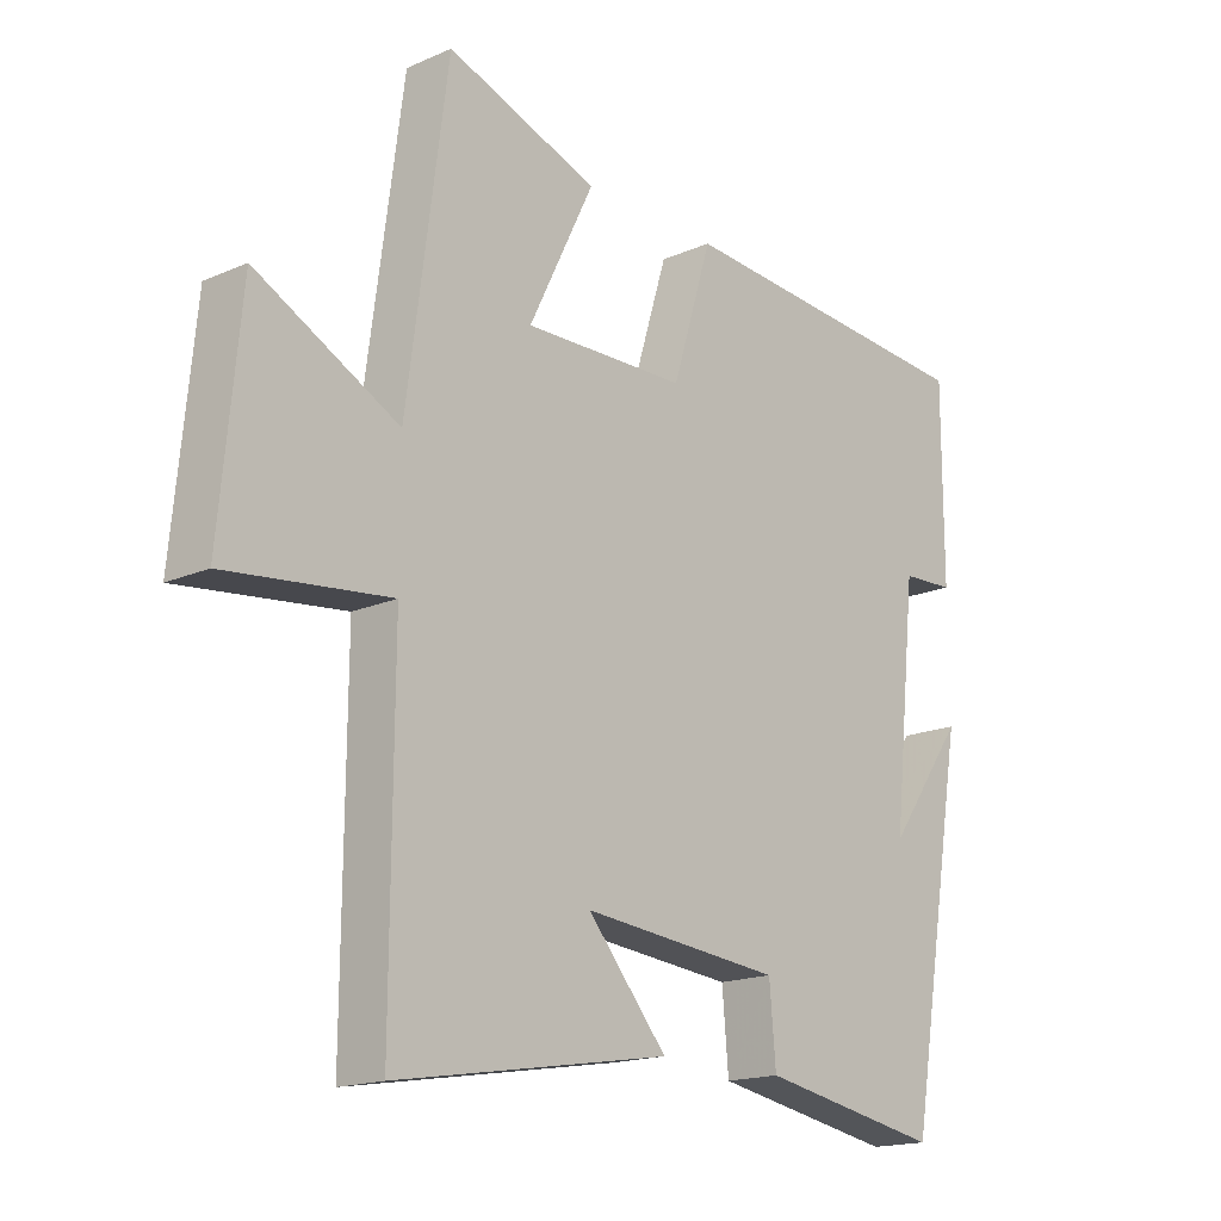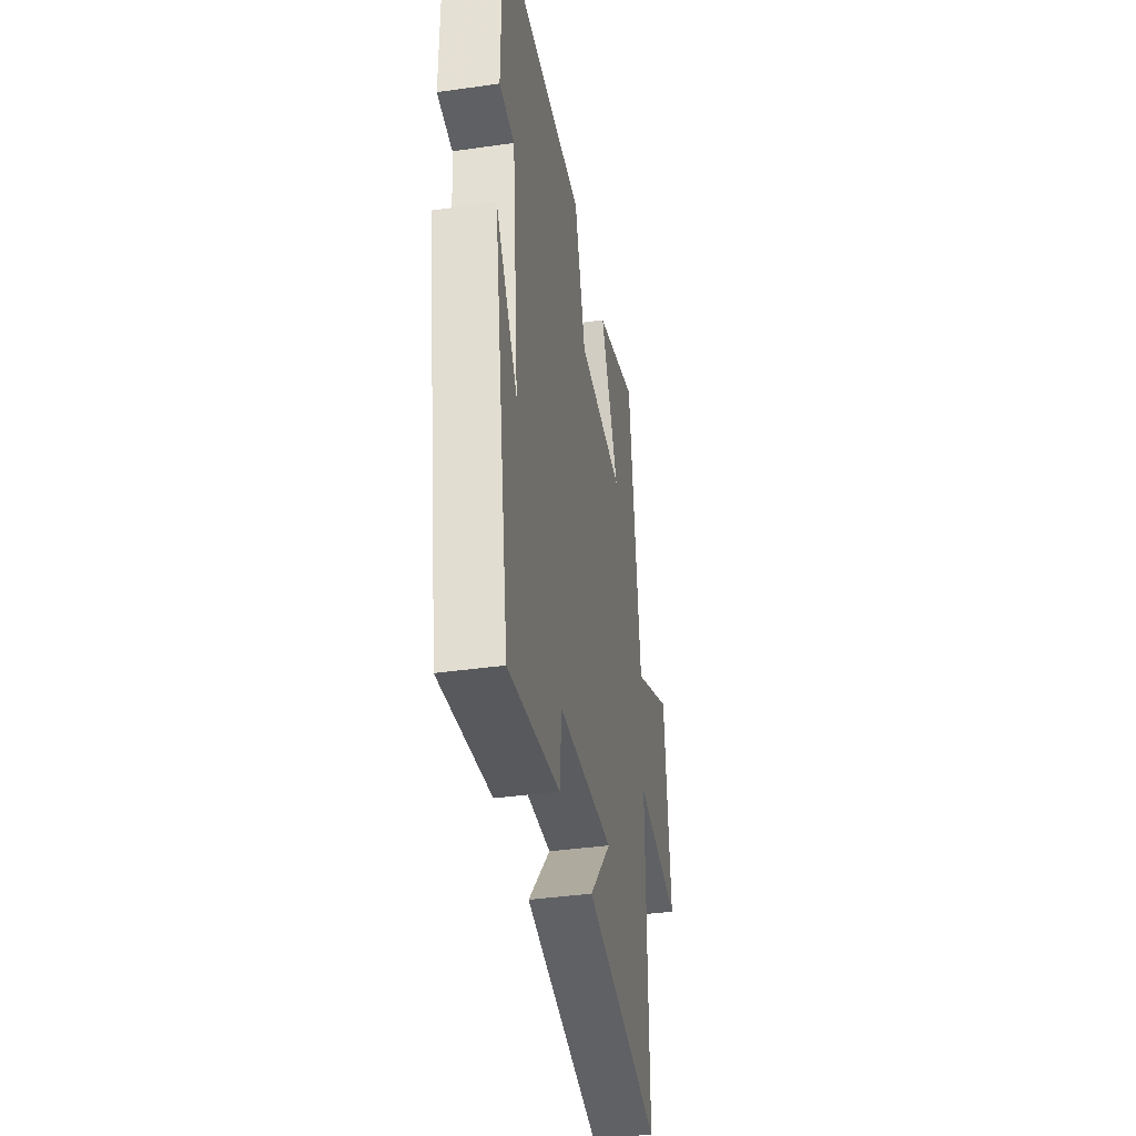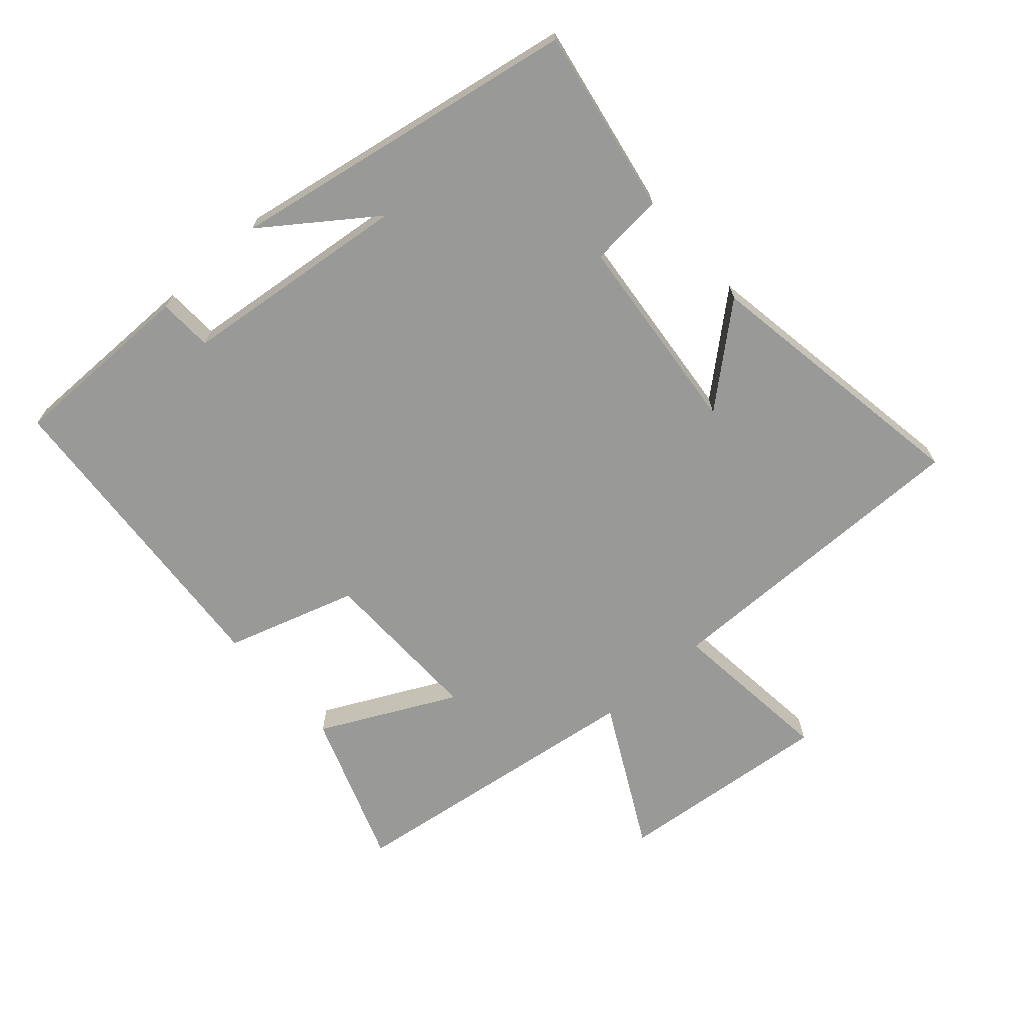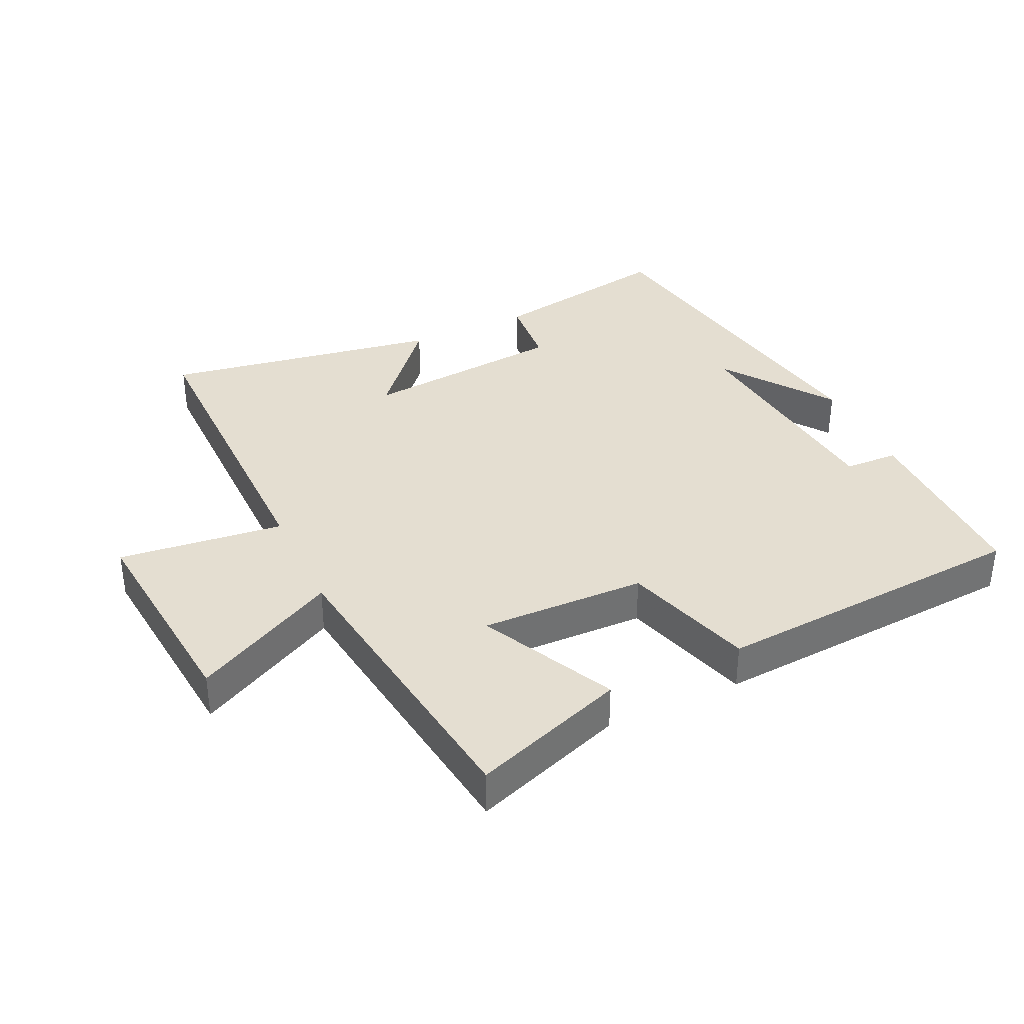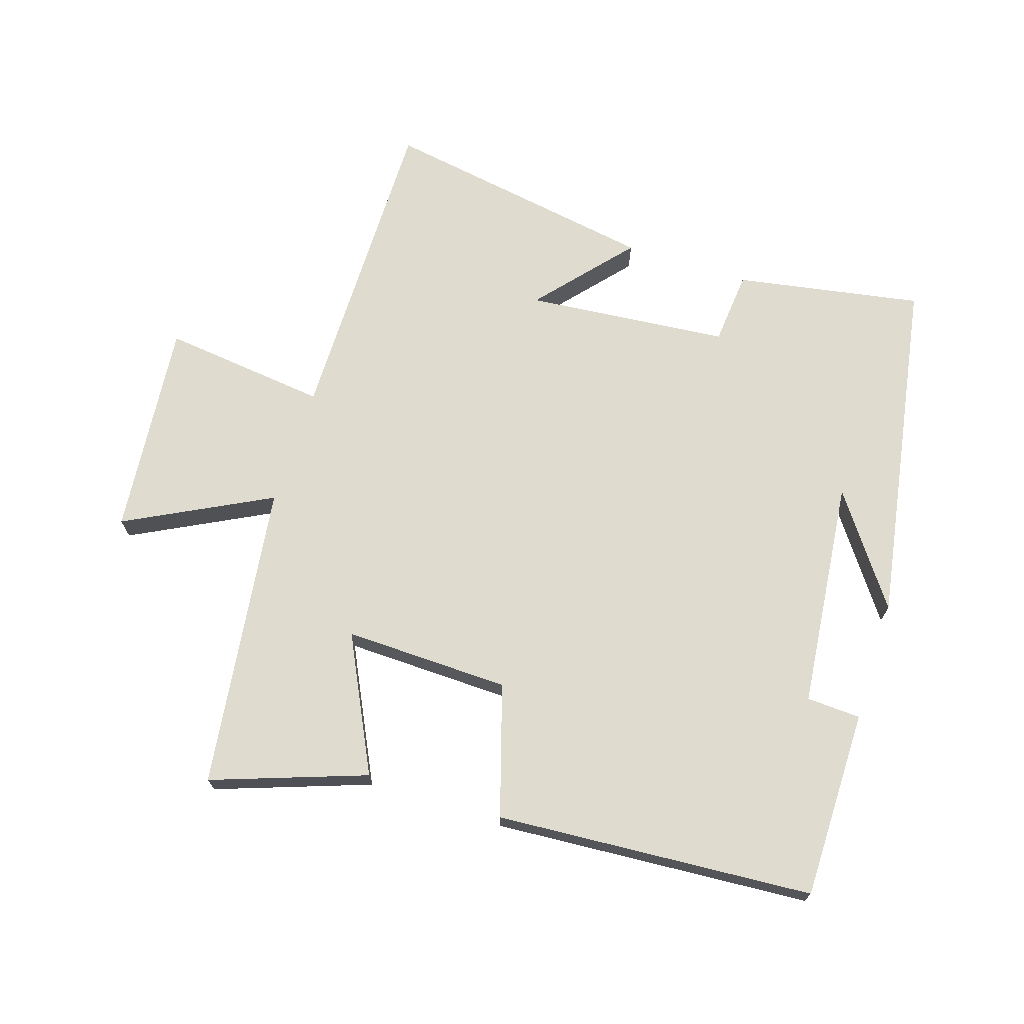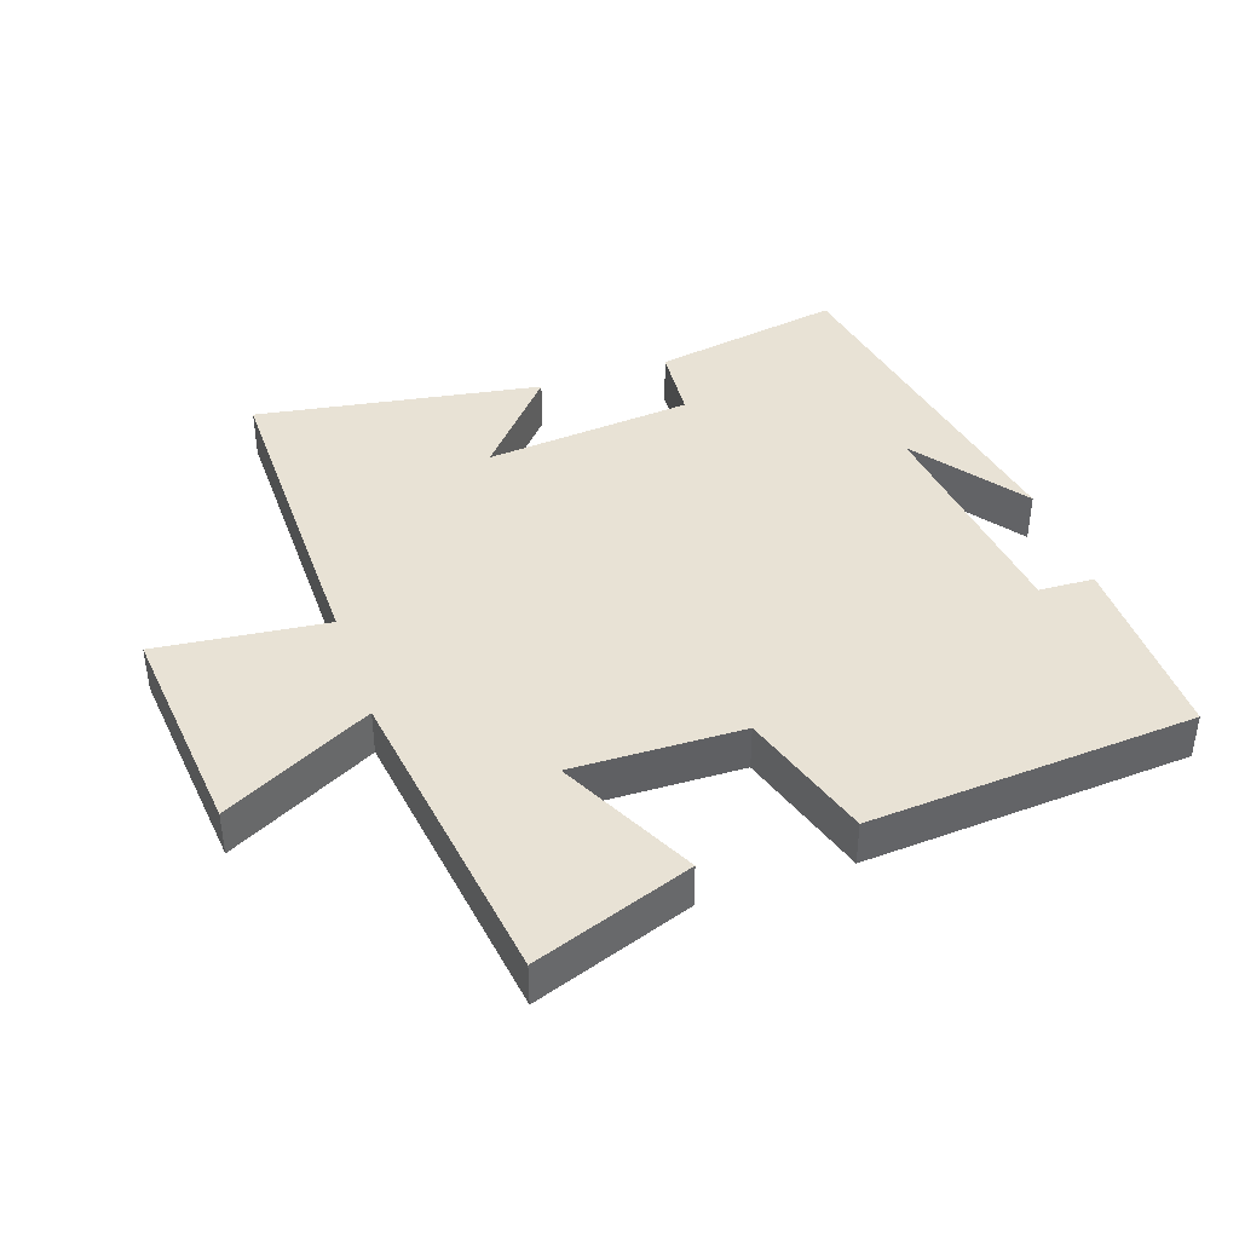
<metadata>
{"format":"obj","ext":"obj","renderer":"f3d","projection":"perspective","resolution":1024,"background":"white","views":[{"elev":-17.1,"azim":-48.8,"up":"+Z"},{"elev":-39.5,"azim":100.0,"up":"+Z"},{"elev":-68.8,"azim":131.4,"up":"+Y"},{"elev":36.5,"azim":-25.1,"up":"+Y"},{"elev":70.4,"azim":17.9,"up":"+Y"},{"elev":40.9,"azim":-19.0,"up":"+Y"}]}
</metadata>
<code>
v 0.5 0.07 0.466
v 0.5 0.07 0.176
v 0.417 0.07 0.172
v 0.379 0.07 -0.18
v 0.5 0.07 -0.012
v 0.407 0.07 -0.551
v 0.121 0.07 -0.5
v 0.111 0.07 -0.386
v -0.201 0.07 -0.356
v -0.077 0.07 -0.5
v -0.503 0.07 -0.571
v -0.5 0.07 -0.074
v -0.754 0.07 -0.103
v -0.722 0.07 0.229
v -0.5 0.07 0.114
v -0.437 0.07 0.584
v -0.201 0.07 0.5
v -0.303 0.07 0.293
v -0.049 0.07 0.299
v 0.013 0.07 0.5
v 0.5 0 0.466
v 0.5 0 0.176
v 0.417 0 0.172
v 0.379 0 -0.18
v 0.5 0 -0.012
v 0.407 0 -0.551
v 0.121 0 -0.5
v 0.111 0 -0.386
v -0.201 0 -0.356
v -0.077 0 -0.5
v -0.503 0 -0.571
v -0.5 0 -0.074
v -0.754 0 -0.103
v -0.722 0 0.229
v -0.5 0 0.114
v -0.437 0 0.584
v -0.201 0 0.5
v -0.303 0 0.293
v -0.049 0 0.299
v 0.013 0 0.5
f 19 20 1 2
f 18 19 2 3
f 15 16 17 18
f 15 18 3 4
f 12 13 14 15
f 12 15 4
f 9 10 11 12
f 8 9 12 4
f 7 8 4
f 6 7 4
f 4 5 6
f 22 21 40 39
f 23 22 39 38
f 38 37 36 35
f 24 23 38 35
f 35 34 33 32
f 24 35 32
f 32 31 30 29
f 24 32 29 28
f 24 28 27
f 24 27 26
f 26 25 24
f 1 21 22 2
f 2 22 23 3
f 3 23 24 4
f 4 24 25 5
f 5 25 26 6
f 6 26 27 7
f 7 27 28 8
f 8 28 29 9
f 9 29 30 10
f 10 30 31 11
f 11 31 32 12
f 12 32 33 13
f 13 33 34 14
f 14 34 35 15
f 15 35 36 16
f 16 36 37 17
f 17 37 38 18
f 18 38 39 19
f 19 39 40 20
f 20 40 21 1

</code>
